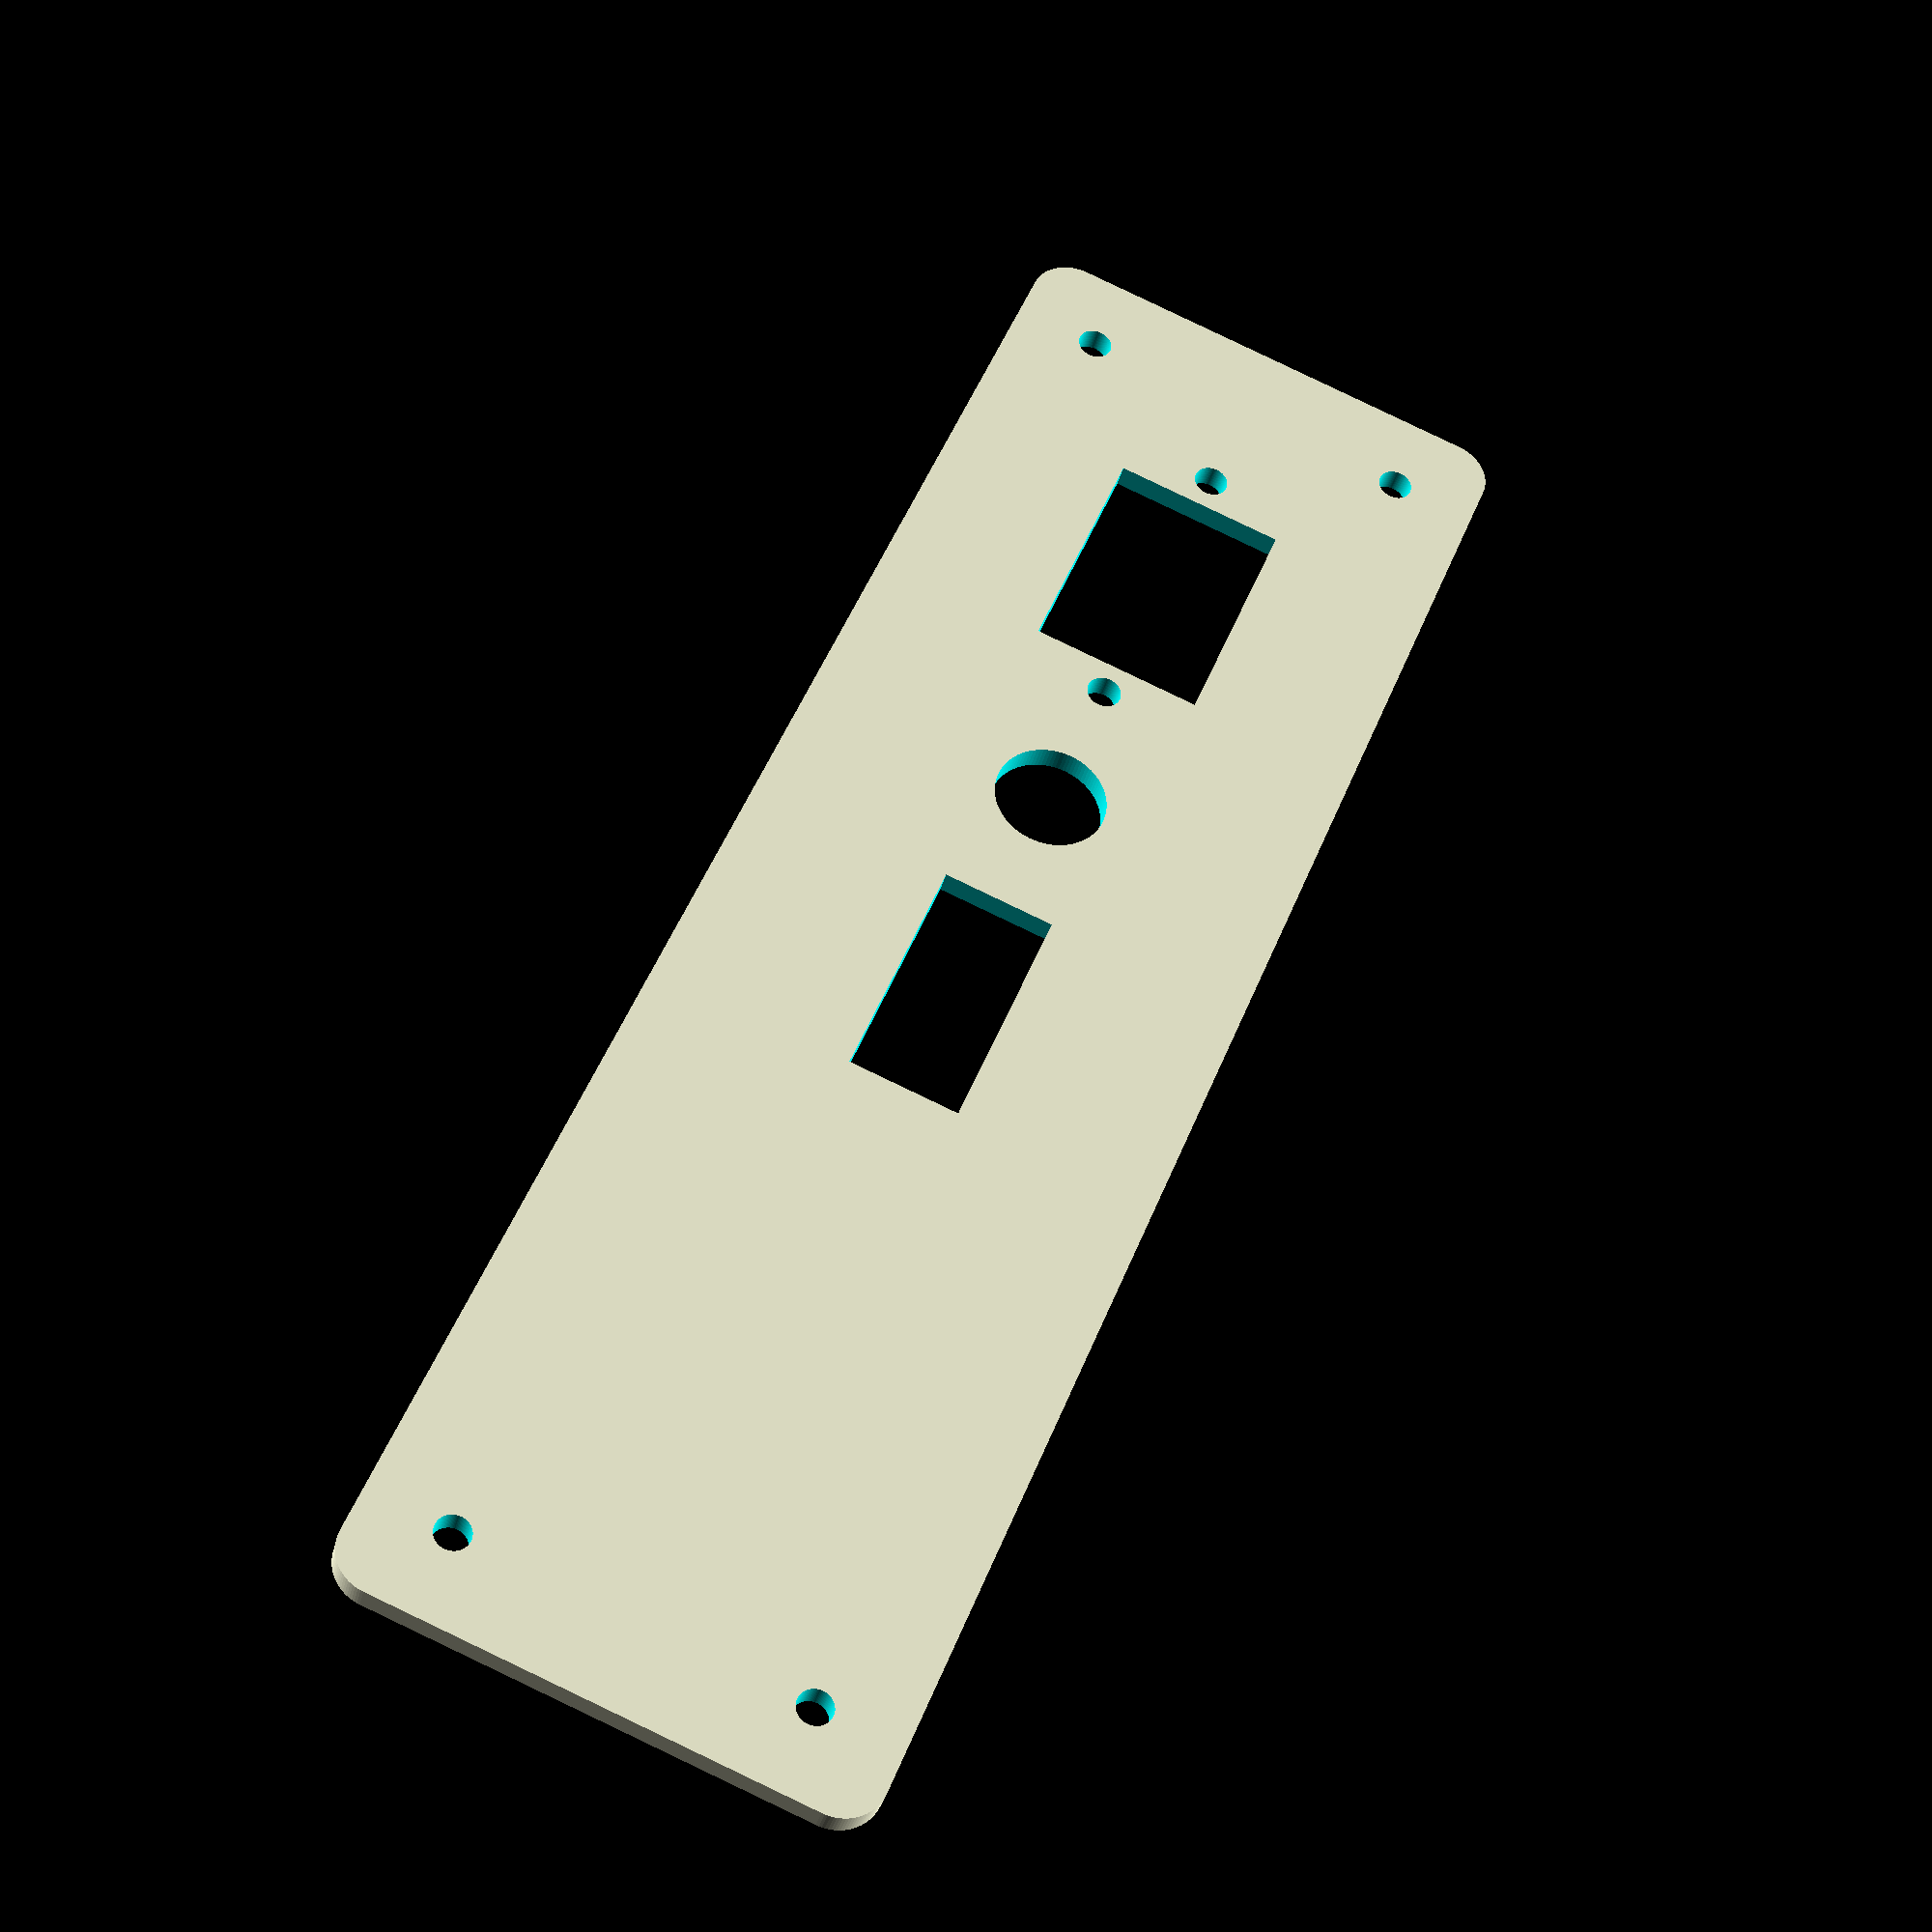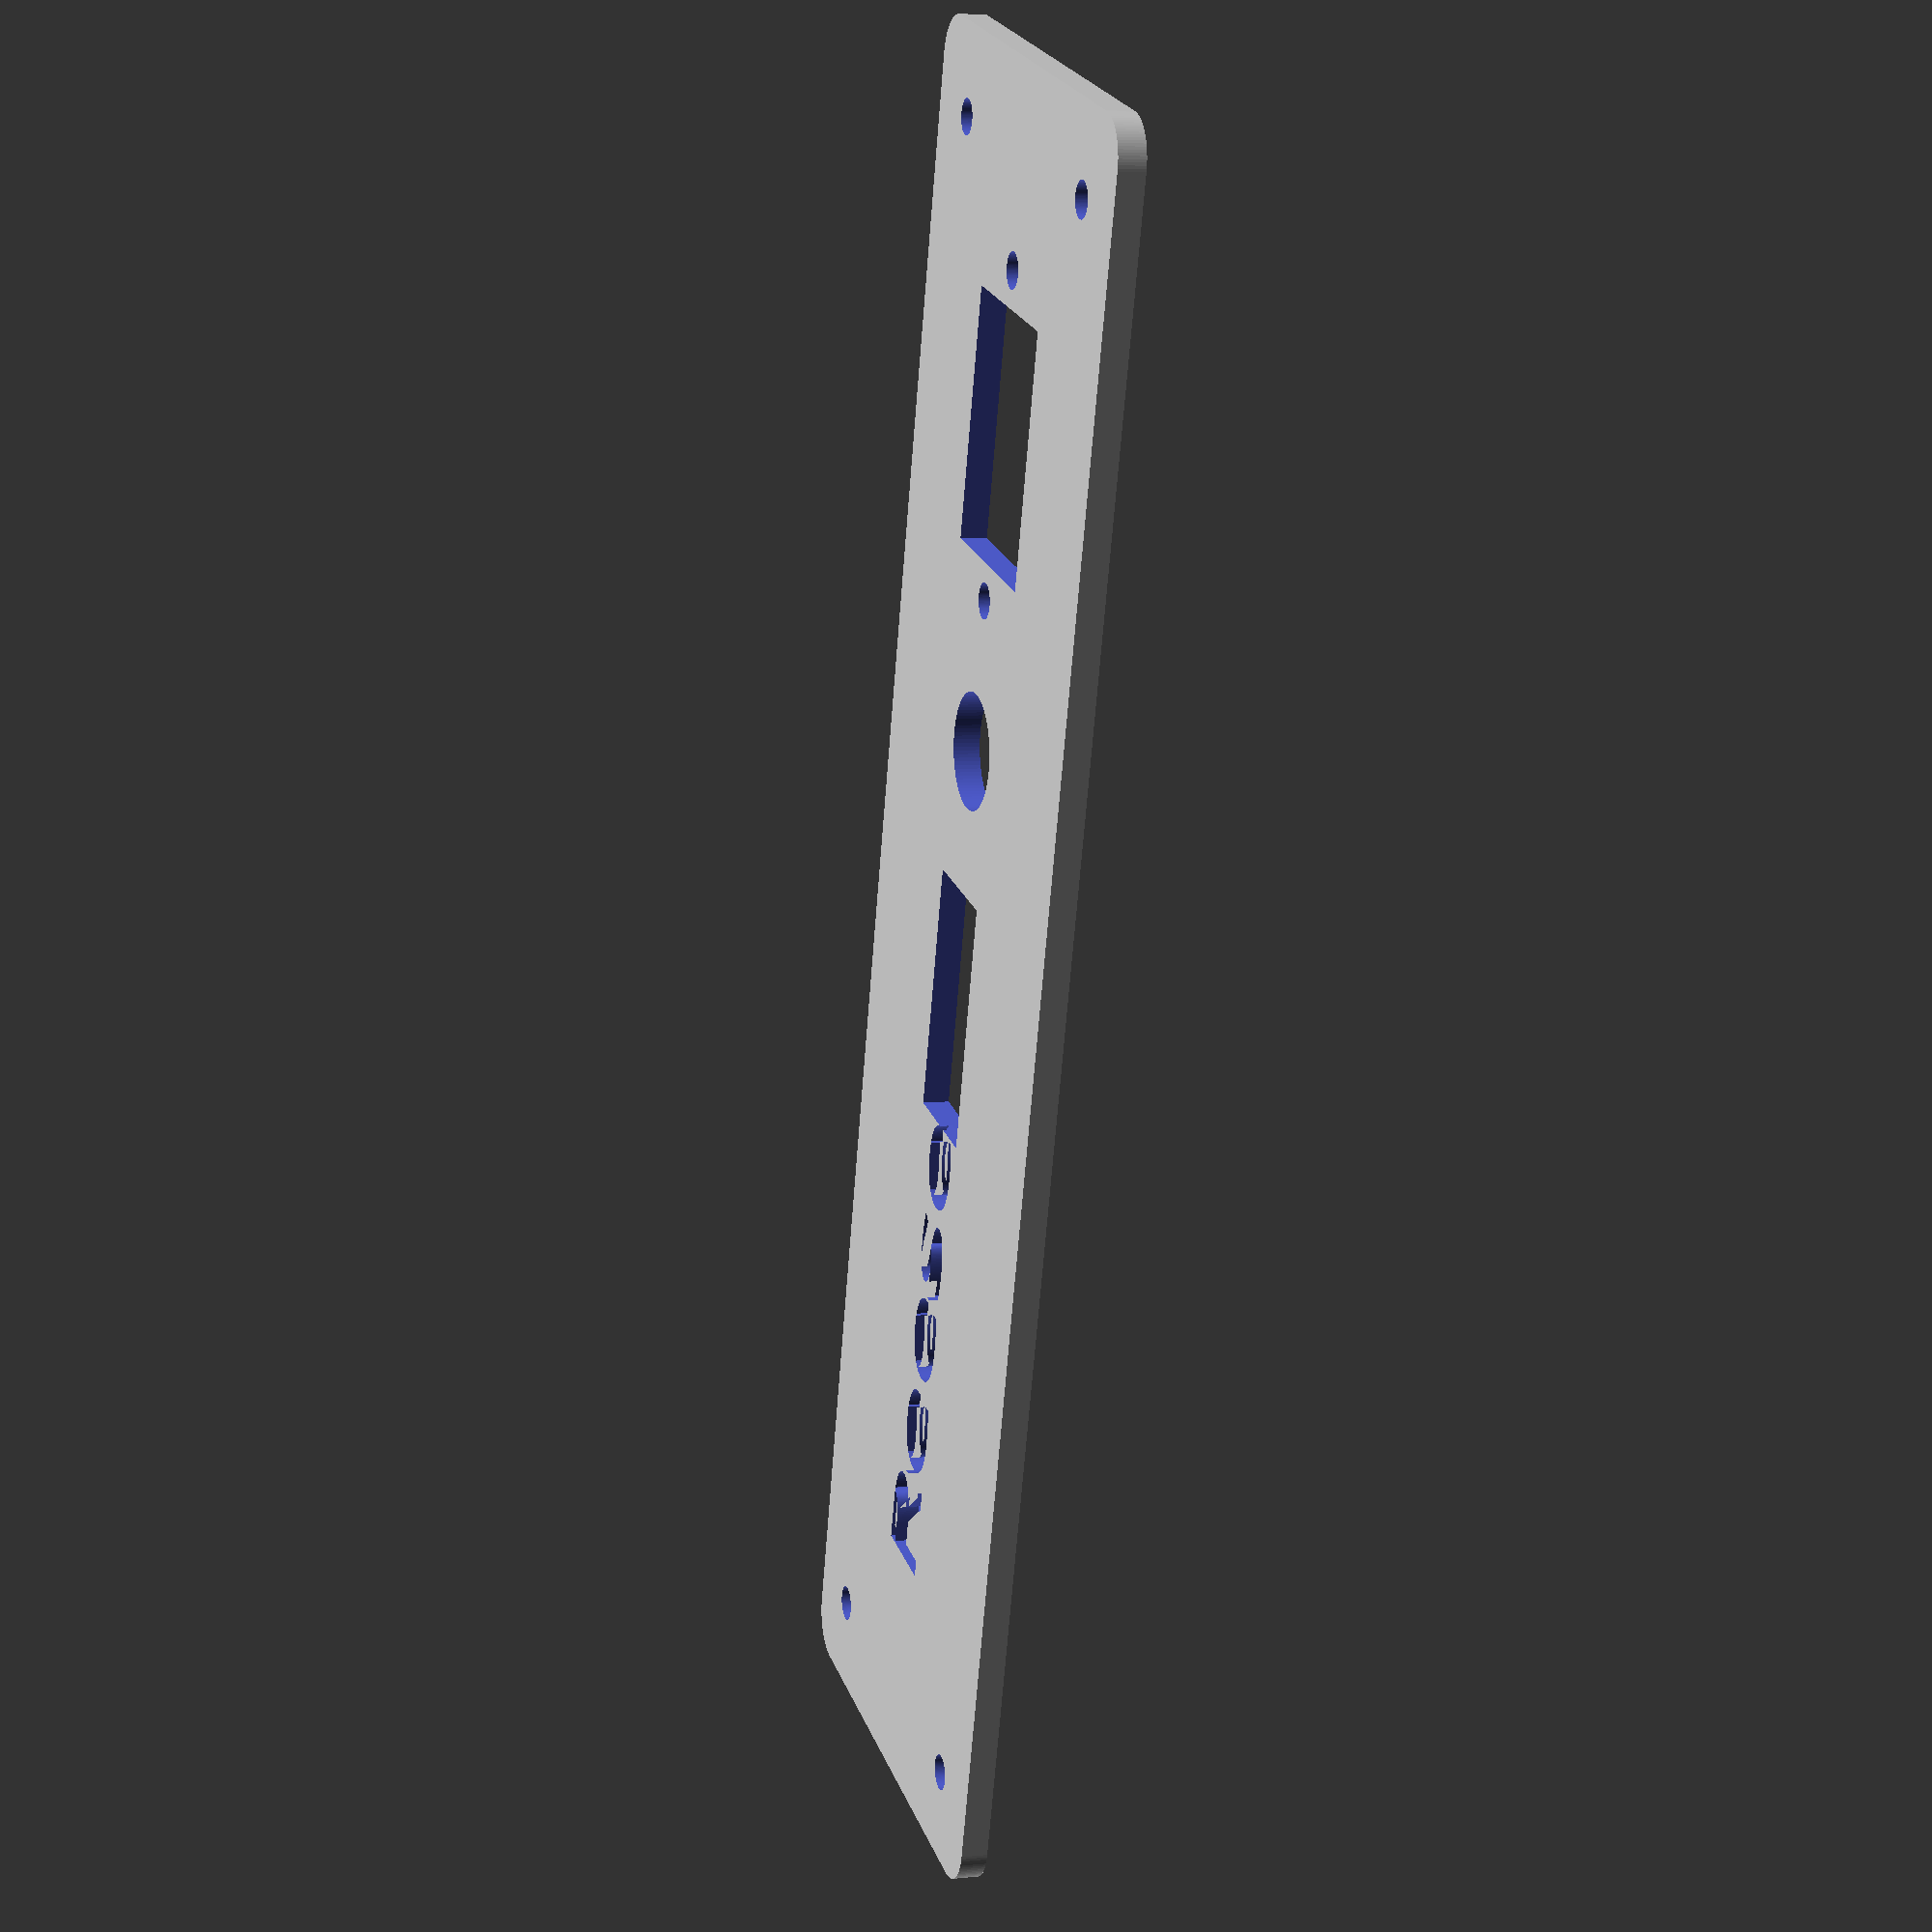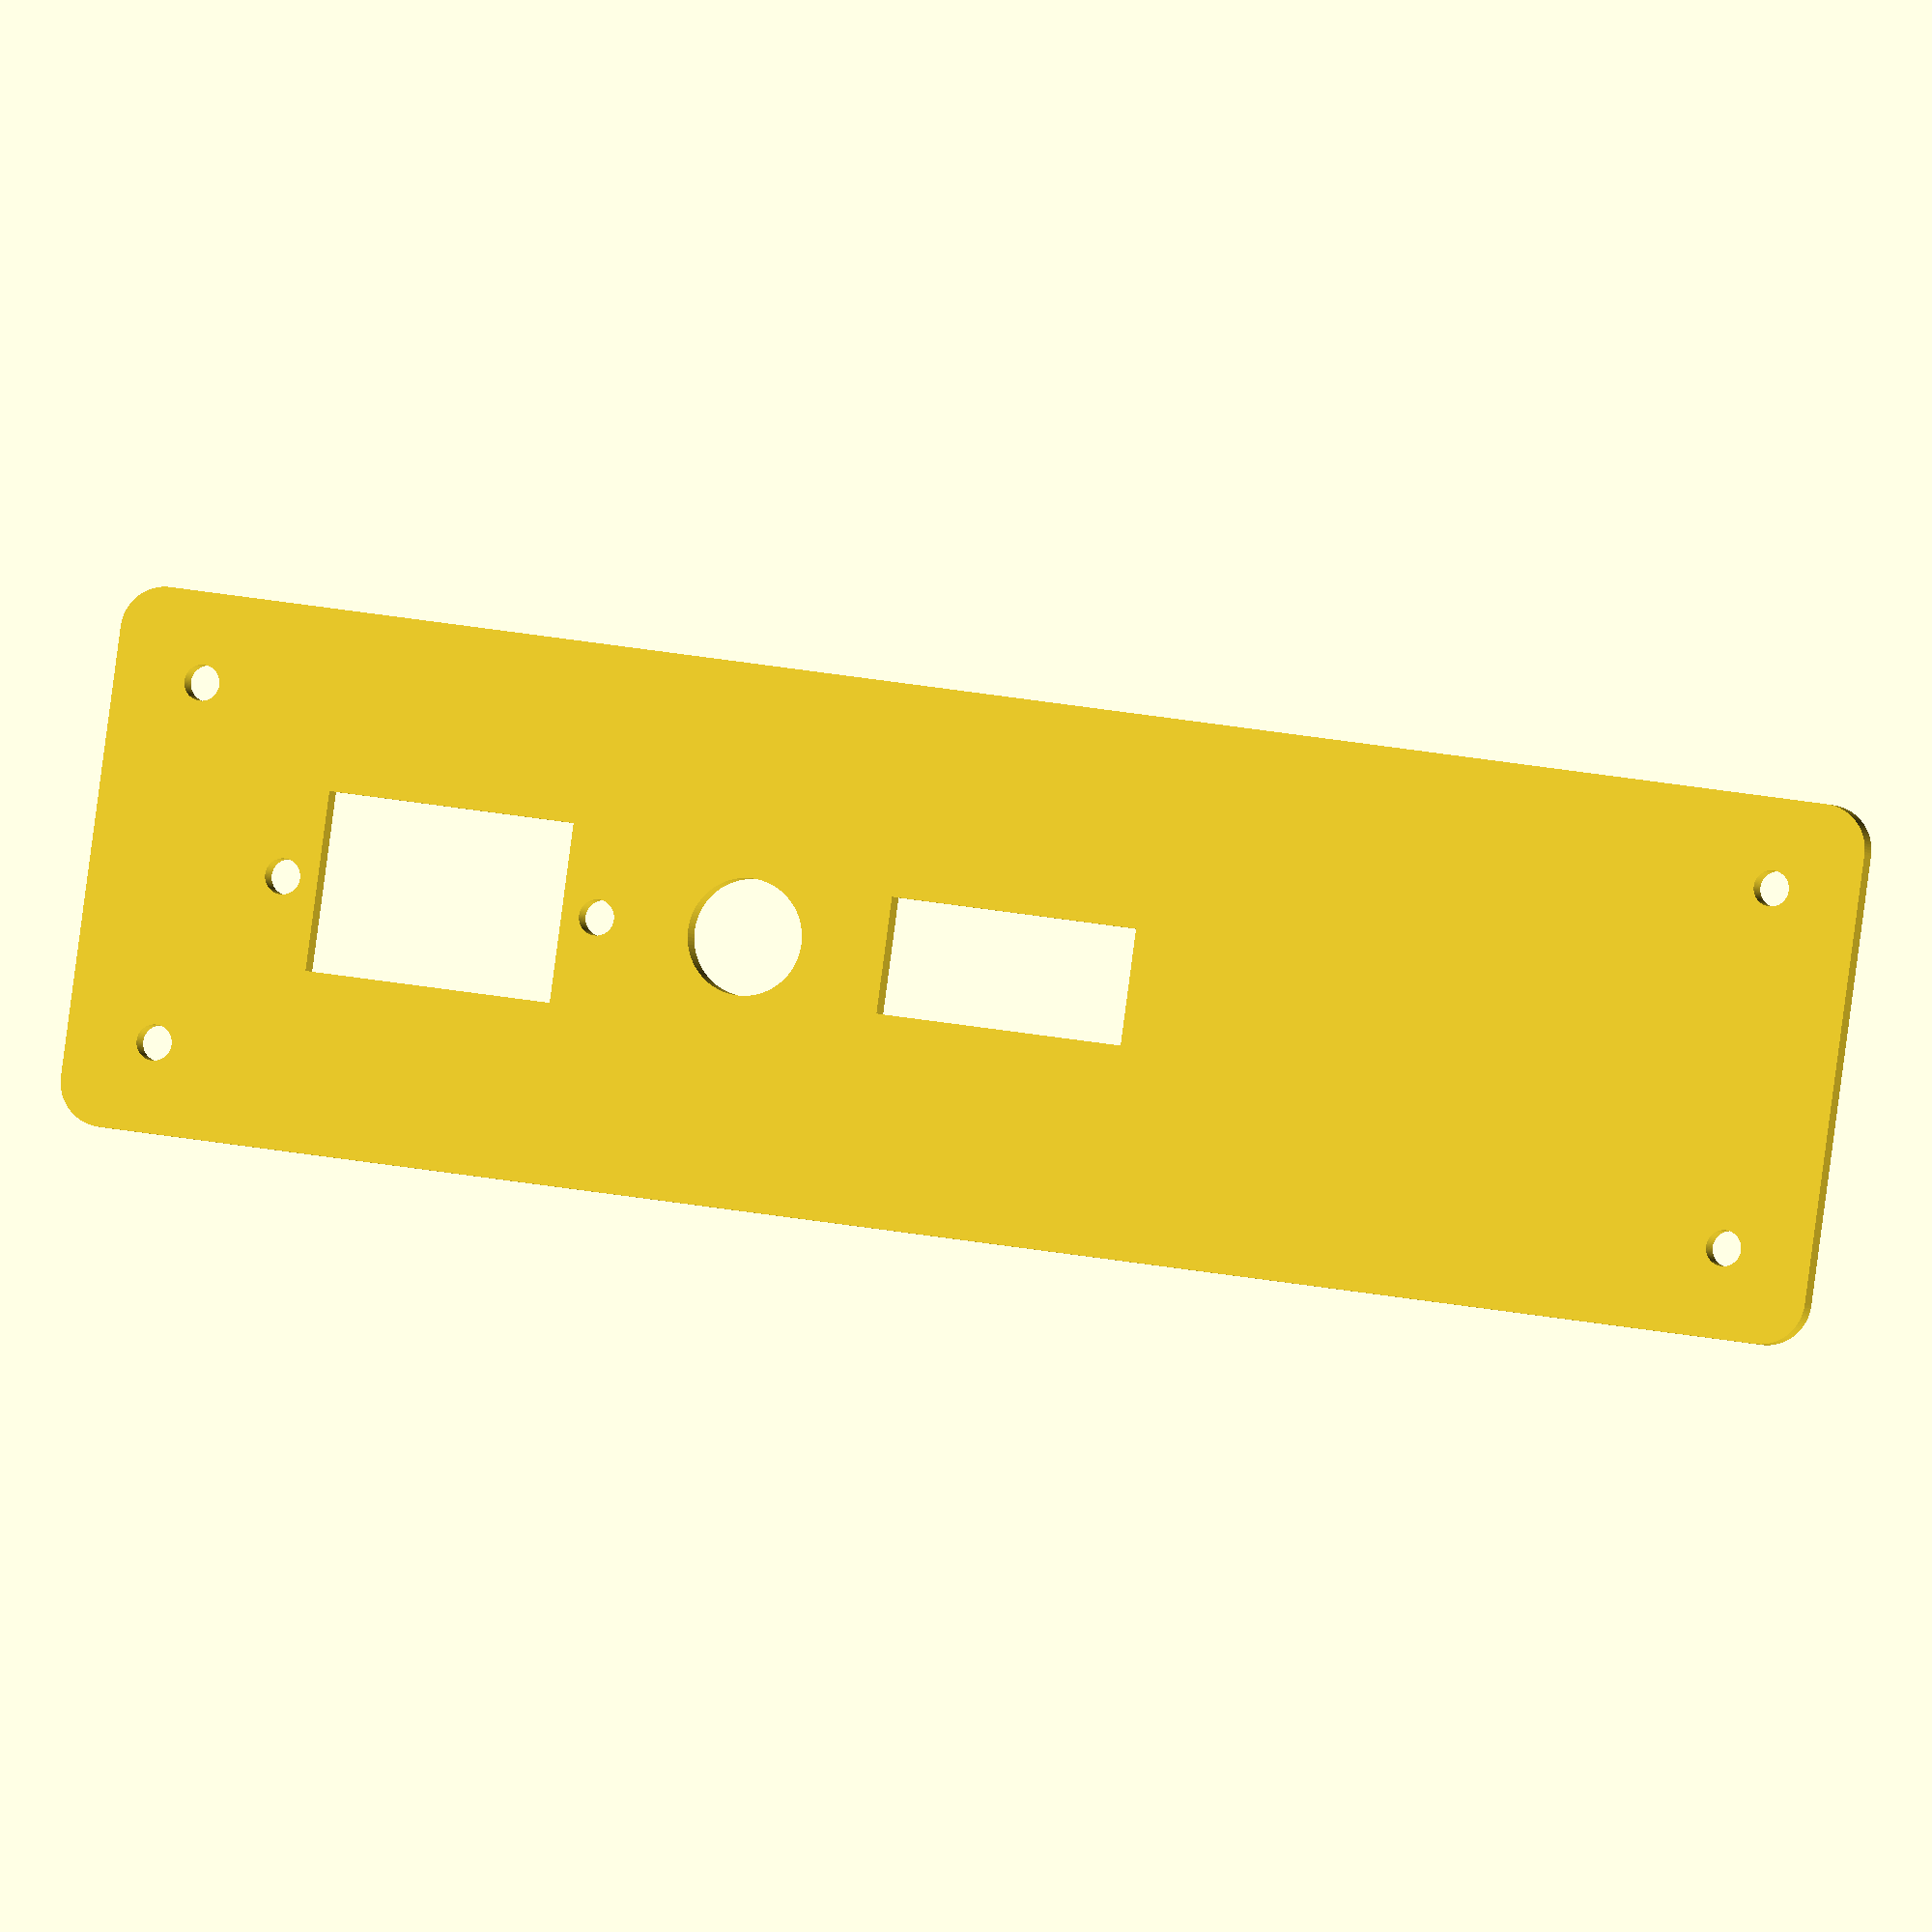
<openscad>
$fn = 100;

//Plate 
width = 200;
height = 60;
thickness = 3;
corner_radius = 5;
screw_offset = 10;
mounting_hole_screw_size=4;
connector_position=25;

//Fuse
fuse_diameter= 13;
fuse_position= 0;

//Switch
switch_width=28;
switch_height=13;
switch_position=-30;

//Mains Outlet
mains_width= 28;
mains_height= 20;
mains_position= 35;
mains_screw_size= 4;
mains_screw_distance=36;

//Label
text_position=-75;
text_size=10;
text="Reese";

//main
translate([0, 0, thickness/2]){
    rotate([-90, 0, 0]){
        difference(){
            plate();
            translate([connector_position, 0, 0]){
                connectors();
            }
            label();
        }
    }
}

// Text
module label(){
    translate([text_position, 0, -text_size/2]){
        rotate([90, 0, 0]){
            scale([1.5,1,1]){
                linear_extrude(thickness/2+1){
                    text(text, size="10", font="Lobster Two");
                }
            }
        }
    }
}


// Connectors
module connectors(){
    fuse();
    switch();
    mains();
}

// Switch
module switch(){
    translate([switch_position, 0, 0]){
        cube([switch_width, thickness+1, switch_height], center=true);
    }
    

}

// Fuse
module fuse(){
    translate([fuse_position, thickness/2+0.5, 0]){
        rotate([90, 0, 0]){
            cylinder(r=fuse_diameter/2, h=thickness+1);
        }
    }
}

// Mains outlet
module mains(){
    translate([mains_position, 0, 0]){
            cube([mains_width, thickness+1, mains_height], center=true);
            screw();
            mirror([mains_position, 0, 0]){
                screw();
            }
    }
    
    module screw(){
        translate([-mains_screw_distance/2, thickness/2+0.5, 0]){
            rotate([90, 0, 0]){
                cylinder(r=mains_screw_size/2, h=thickness+1);
            }
        }
    }
}
// Plate 
module plate(){
    difference(){
        hull(){
            corner();
            
            mirror([1, 0, 0]){
                corner();
            }
            mirror([0, 0, 1]){
                corner();
            }
            mirror([0, 0, 1]){
                mirror([1, 0, 0]){
                    corner();
                }
            }
        }
        screwholes();
    }
    
    module screwholes(){
        screwhole();
        mirror([1, 0, 0]){
            screwhole();
        }
        mirror([0, 0, 1]){
            screwhole();
        }
        mirror([0, 0, 1]){
            mirror([1, 0, 0]){
                screwhole();
            }
        }
        
        module screwhole(){
            translate([-(width/2)+screw_offset, thickness/2+0.5, (height/2)-screw_offset]){
                rotate([90, 0, 0]){                
                    cylinder(r=mounting_hole_screw_size/2, h=thickness+1);
                }
            }
        }
    }
    
    module corner(){
        translate([-(width/2)+(corner_radius), thickness/2, (height/2)-corner_radius]){
            rotate([90, 0, 0]){
                cylinder(r=corner_radius, h=thickness);      
            }
        }
    }
}
</openscad>
<views>
elev=213.0 azim=67.7 roll=12.7 proj=p view=solid
elev=354.2 azim=285.7 roll=72.7 proj=p view=wireframe
elev=182.3 azim=172.2 roll=345.9 proj=o view=wireframe
</views>
